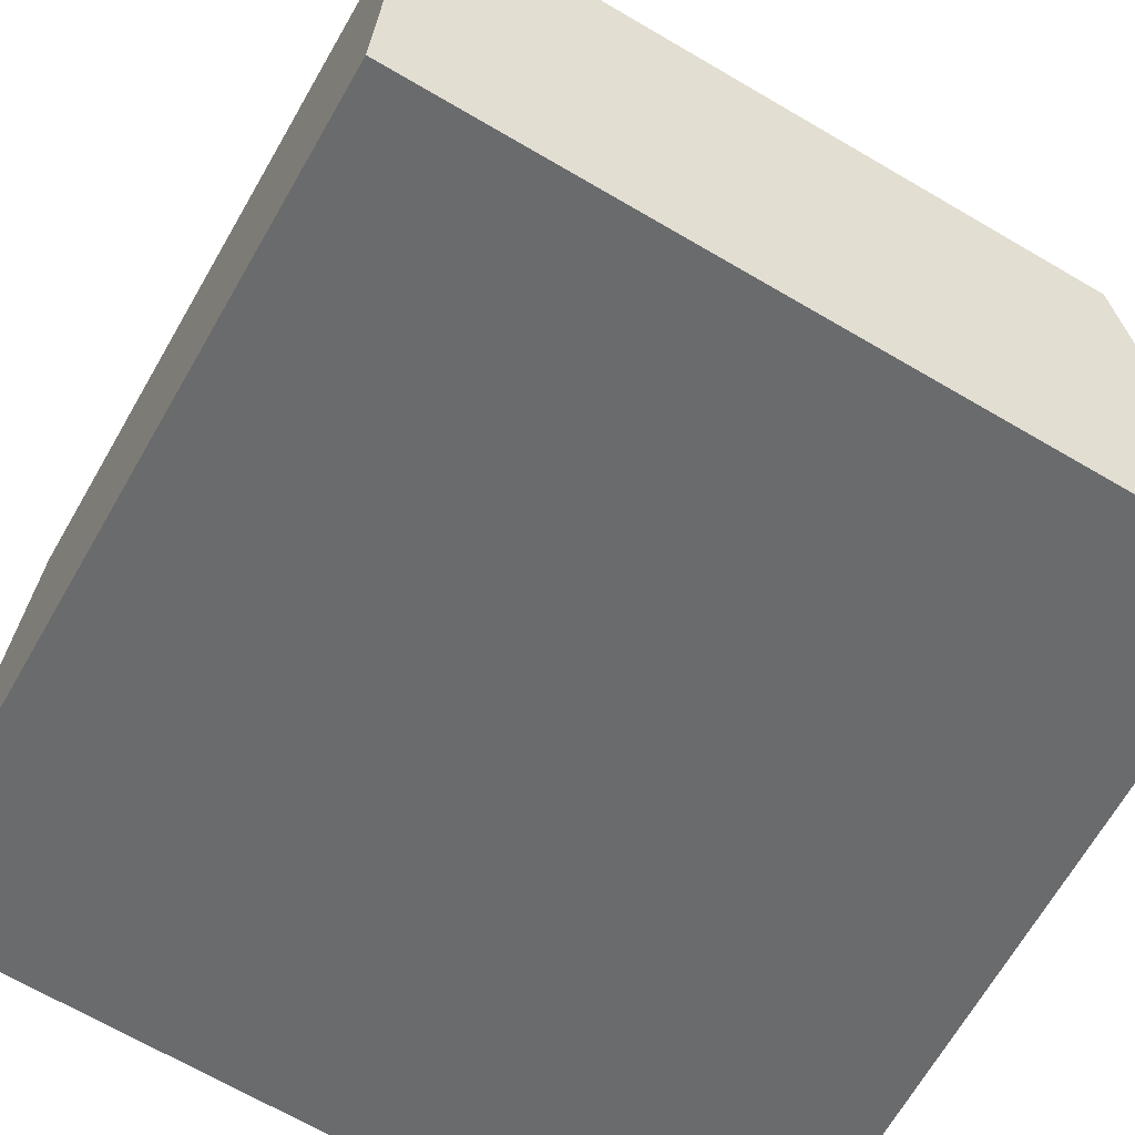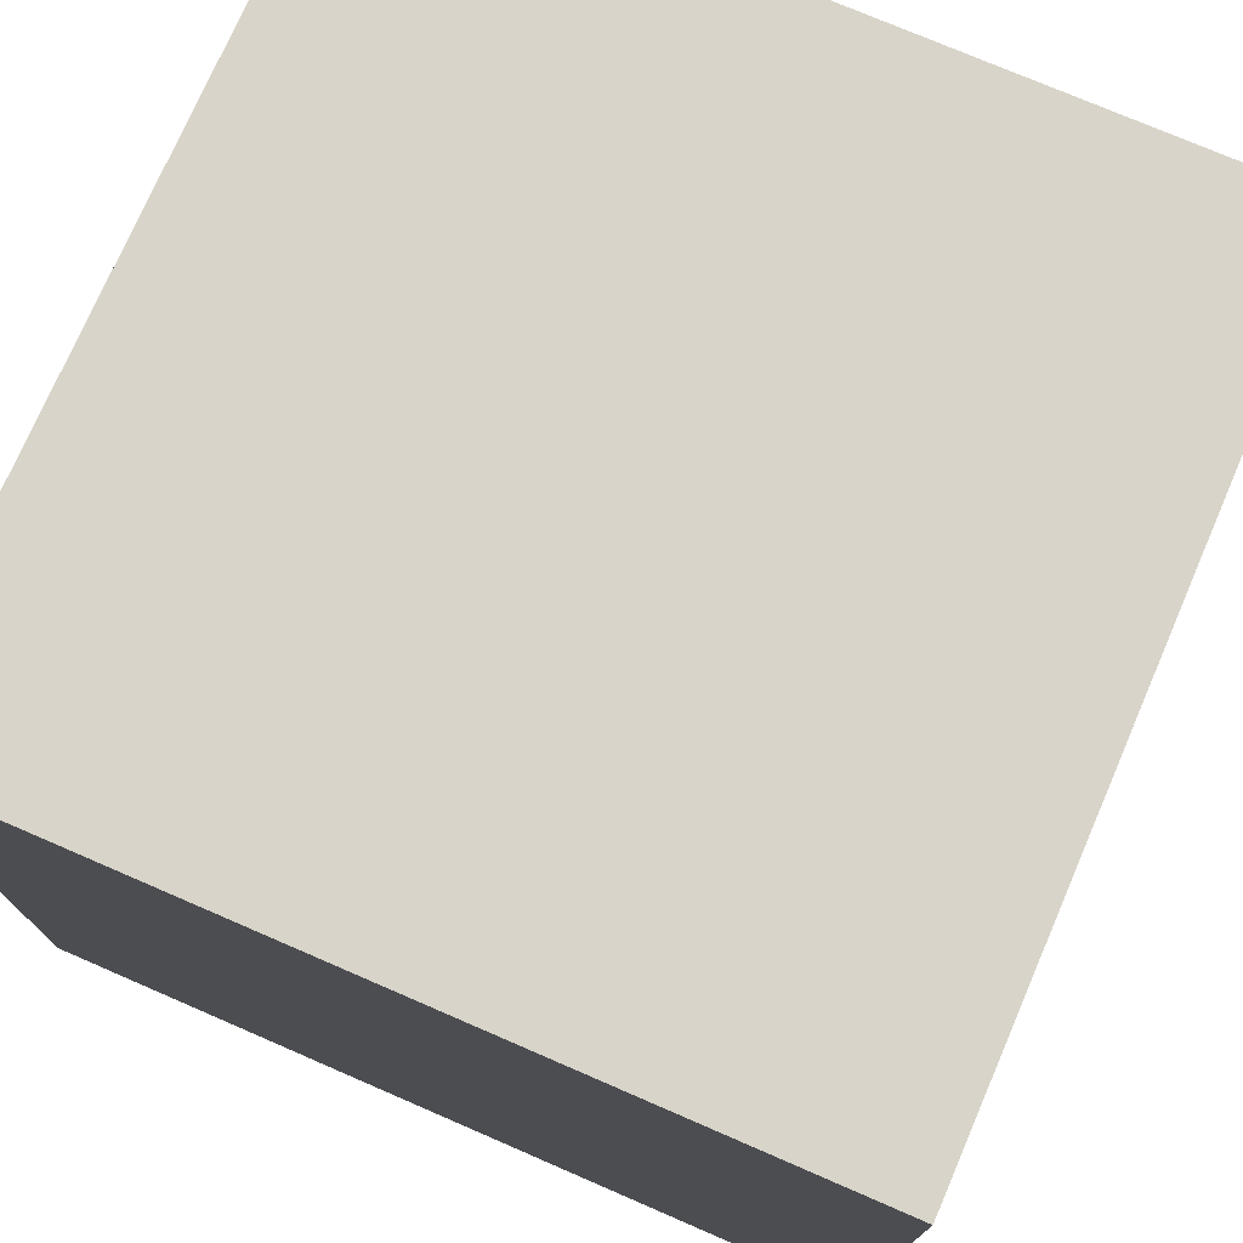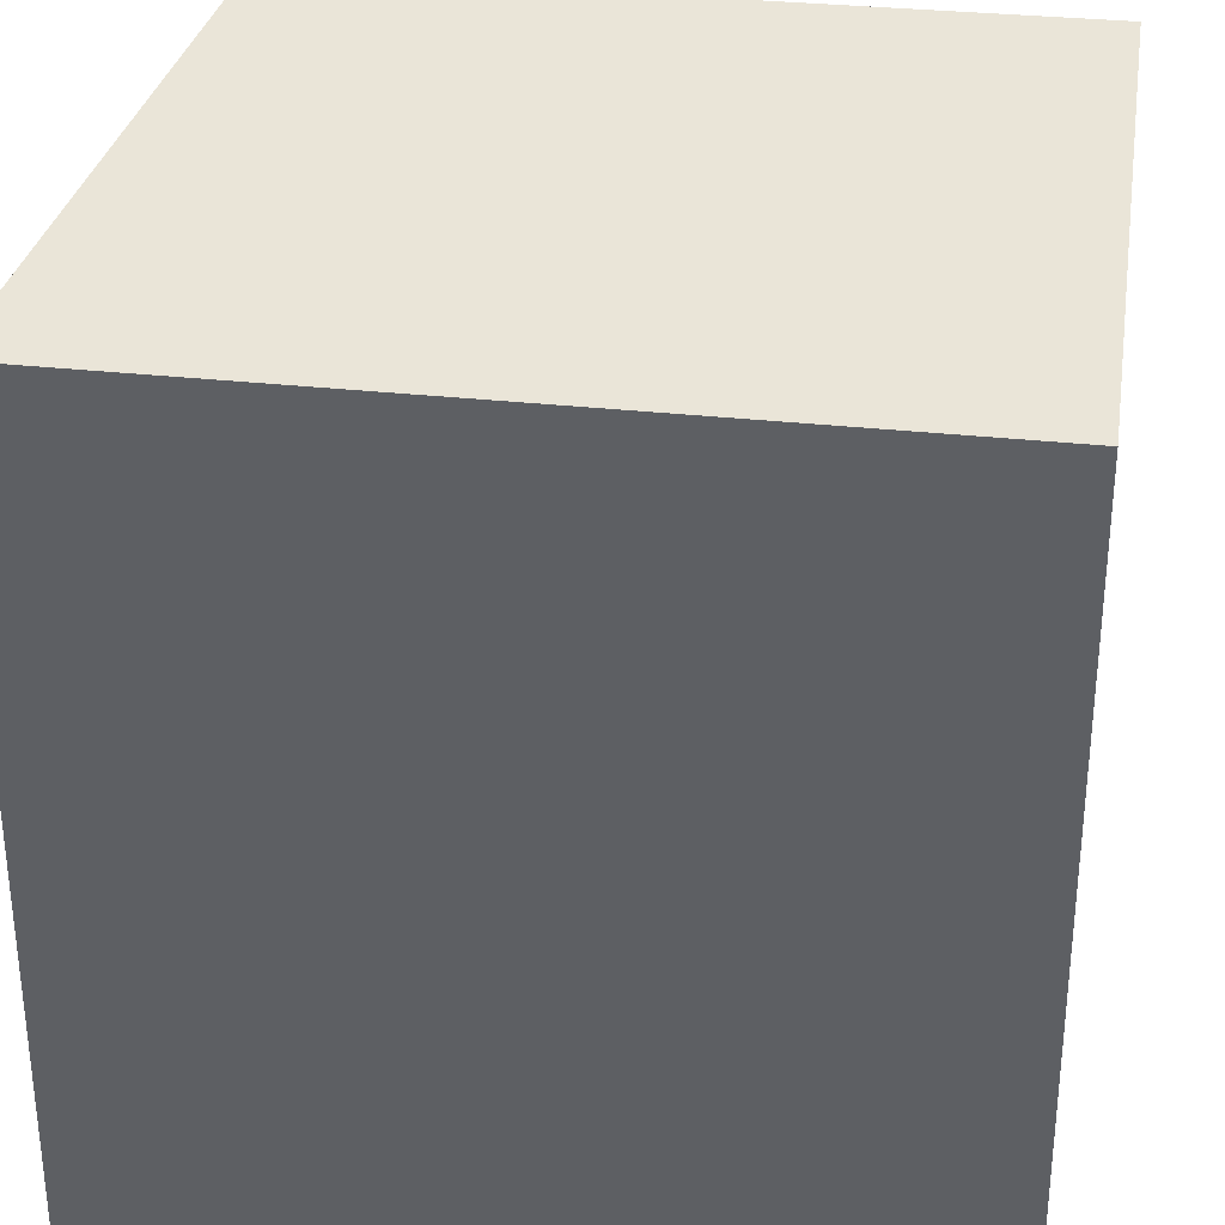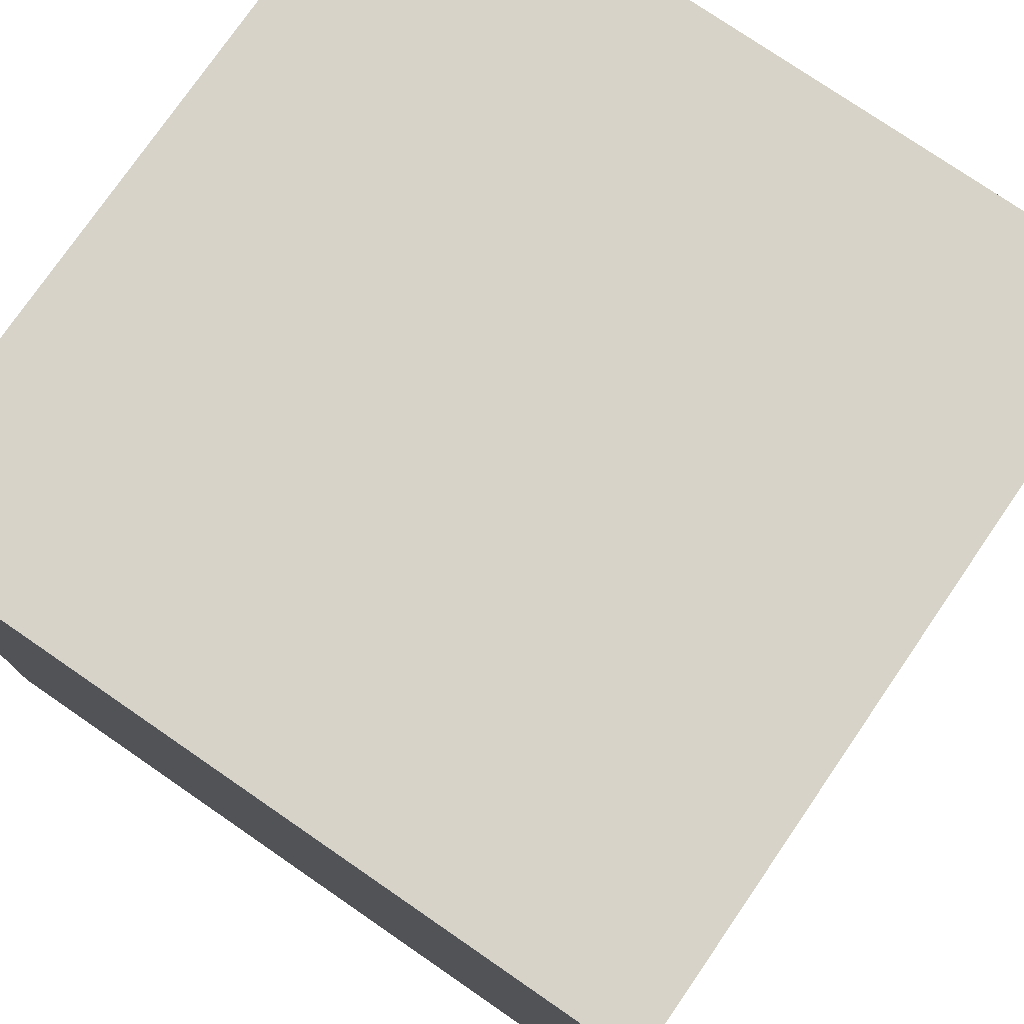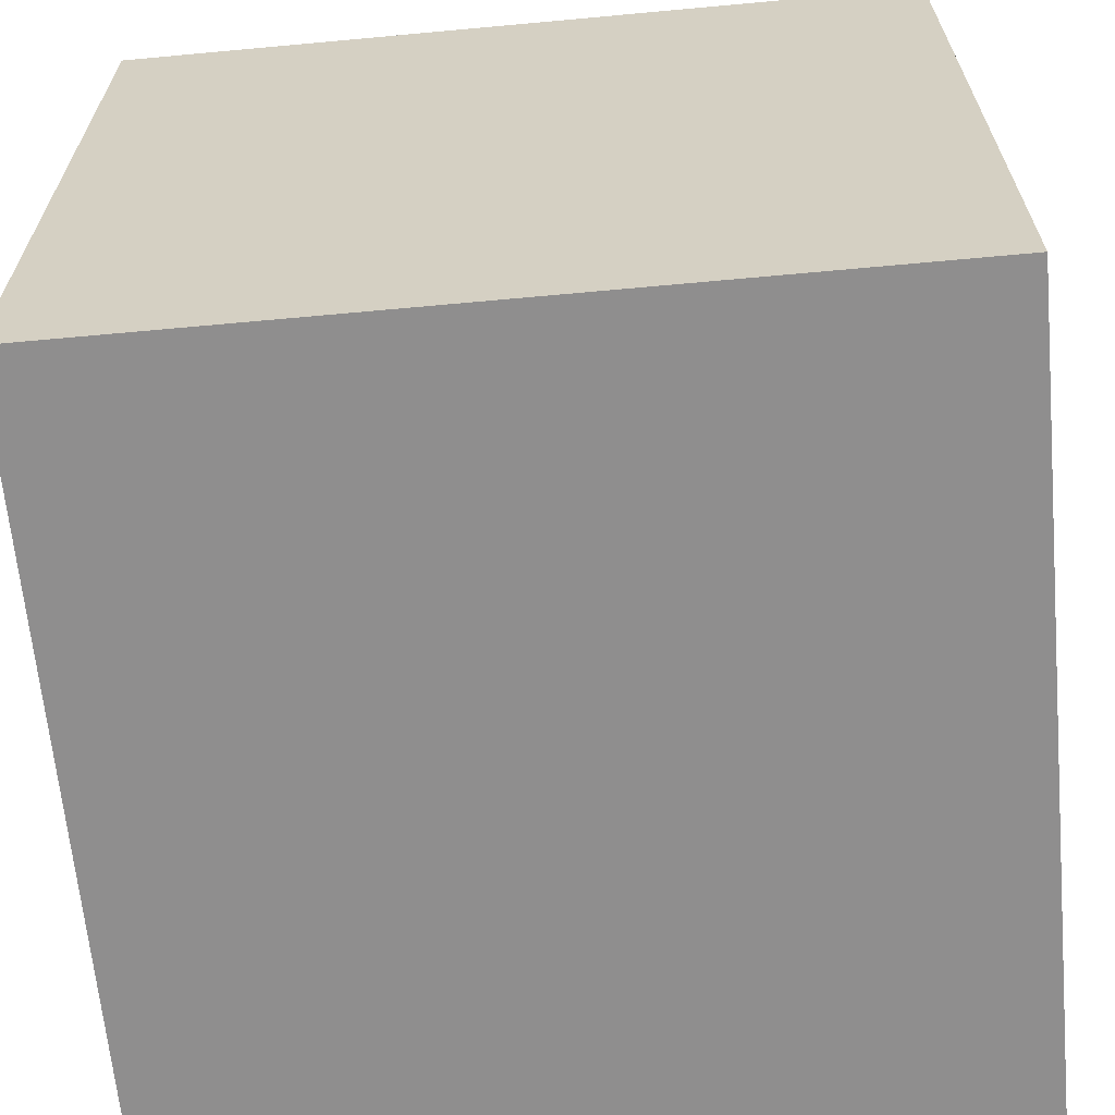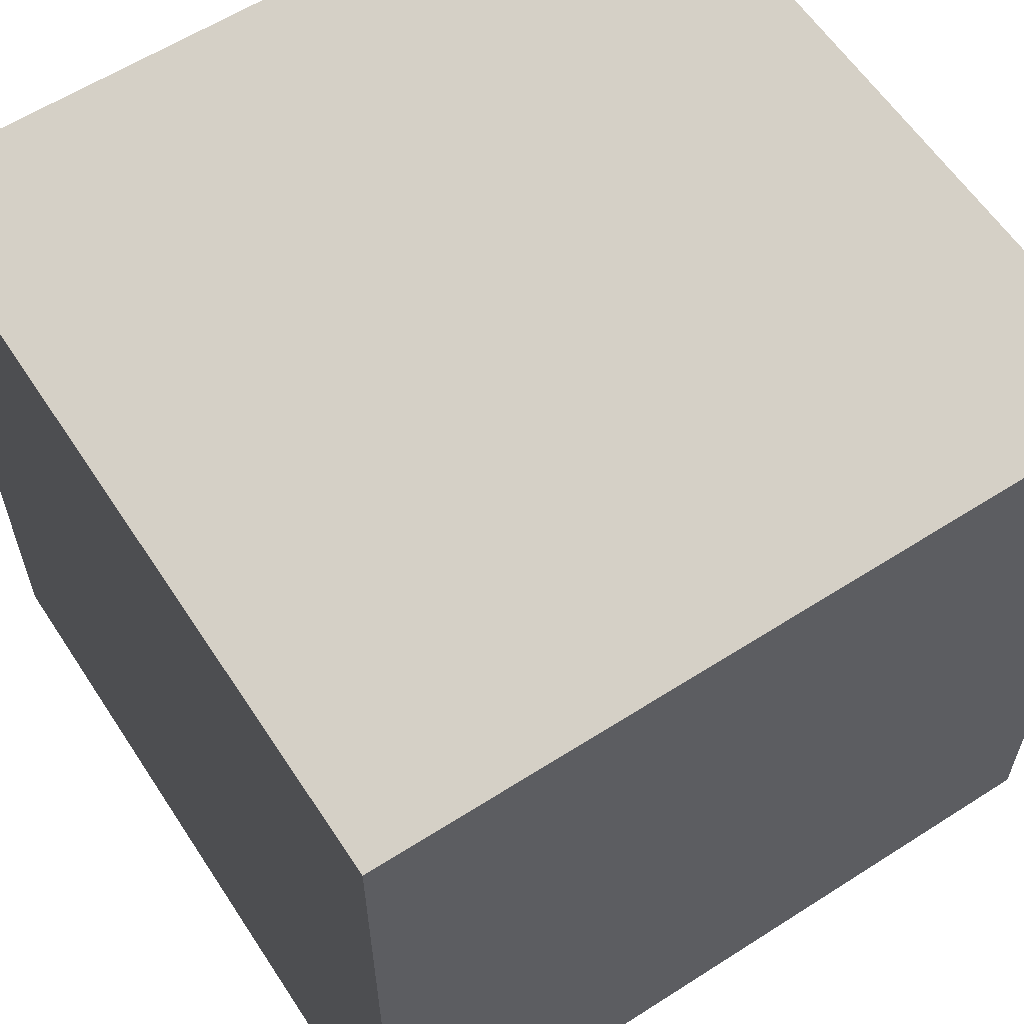
<metadata>
{"format":"obj","ext":"obj","renderer":"f3d","projection":"perspective","resolution":1024,"background":"white","views":[{"elev":-69.0,"azim":59.8,"up":"+Z"},{"elev":74.9,"azim":-156.6,"up":"+Y"},{"elev":30.8,"azim":99.2,"up":"+Z"},{"elev":76.7,"azim":124.5,"up":"+Y"},{"elev":-65.0,"azim":95.3,"up":"+Y"},{"elev":60.2,"azim":146.8,"up":"+Z"}]}
</metadata>
<code>
v -0.6841 0.0102 0.6841
v -0.6841 1.378 0.6841
v 0.6841 1.378 0.6841
v 0.6841 0.0102 0.6841
v -0.6841 1.378 0.6841
v -0.6841 1.378 -0.6841
v 0.6841 1.378 -0.6841
v 0.6841 1.378 0.6841
v -0.6841 1.378 -0.6841
v -0.6841 0.0102 -0.6841
v 0.6841 0.0102 -0.6841
v 0.6841 1.378 -0.6841
v -0.6841 0.0102 -0.6841
v -0.6841 0.0102 0.6841
v 0.6841 0.0102 0.6841
v 0.6841 0.0102 -0.6841
v 0.6841 0.0102 0.6841
v 0.6841 1.378 0.6841
v 0.6841 1.378 -0.6841
v 0.6841 0.0102 -0.6841
v -0.6841 0.0102 -0.6841
v -0.6841 1.378 -0.6841
v -0.6841 1.378 0.6841
v -0.6841 0.0102 0.6841
g Pack_(1)_1264_2
f 1 3 2
f 1 4 3
f 5 7 6
f 5 8 7
f 9 11 10
f 9 12 11
f 13 15 14
f 13 16 15
f 17 19 18
f 17 20 19
f 21 23 22
f 21 24 23

</code>
